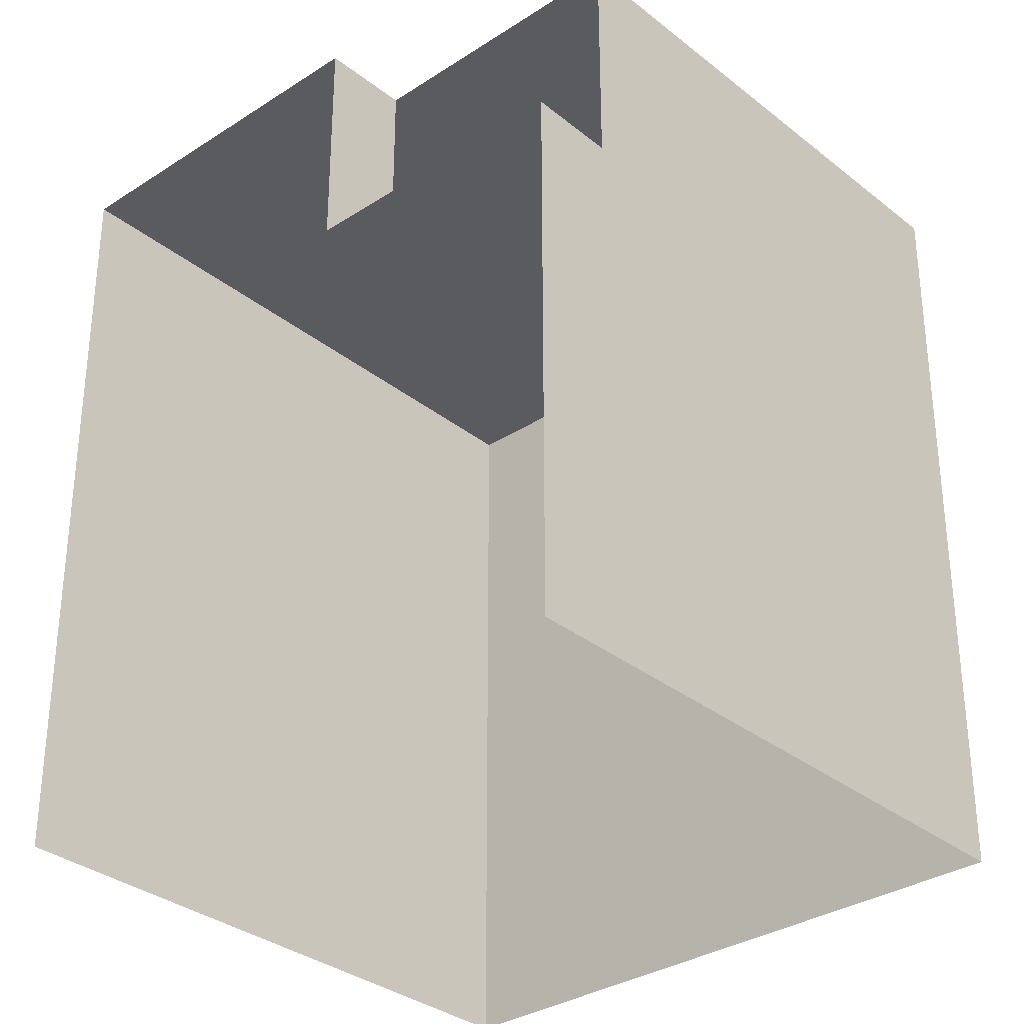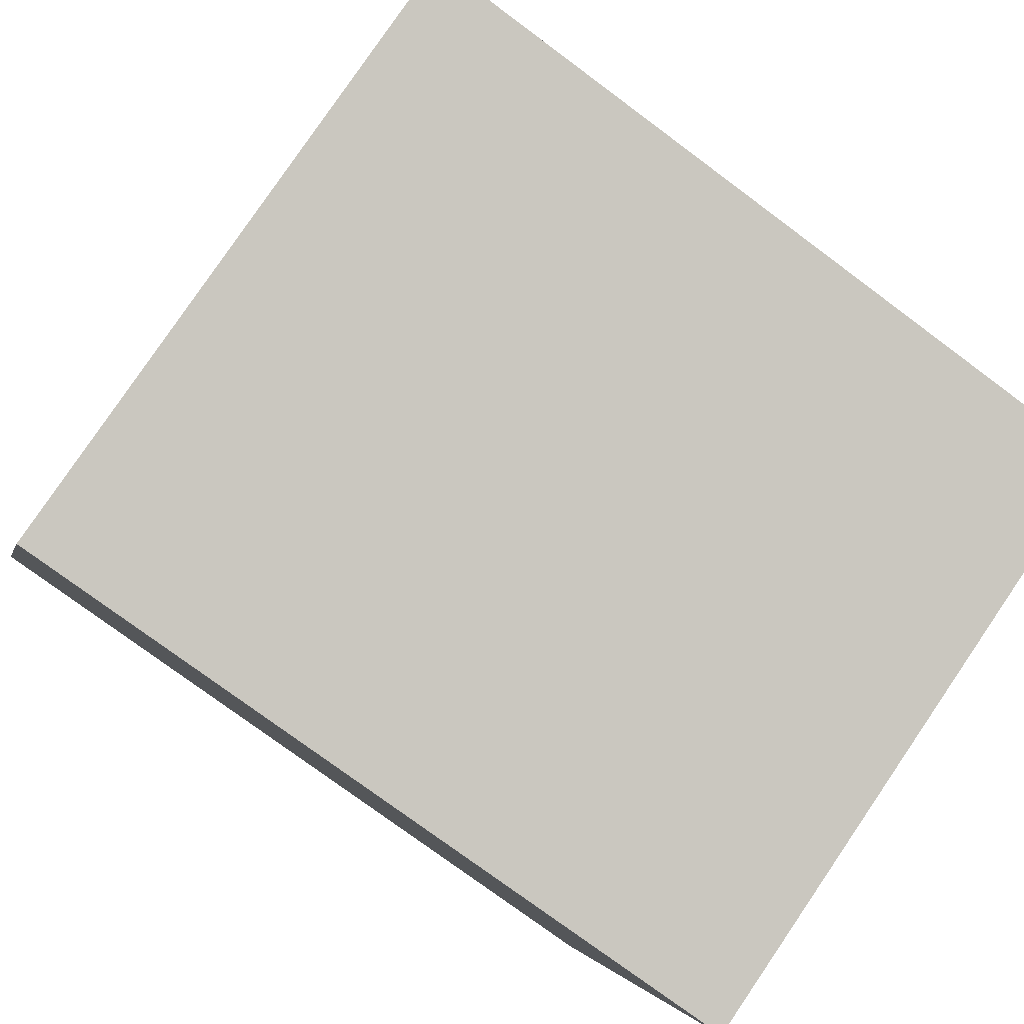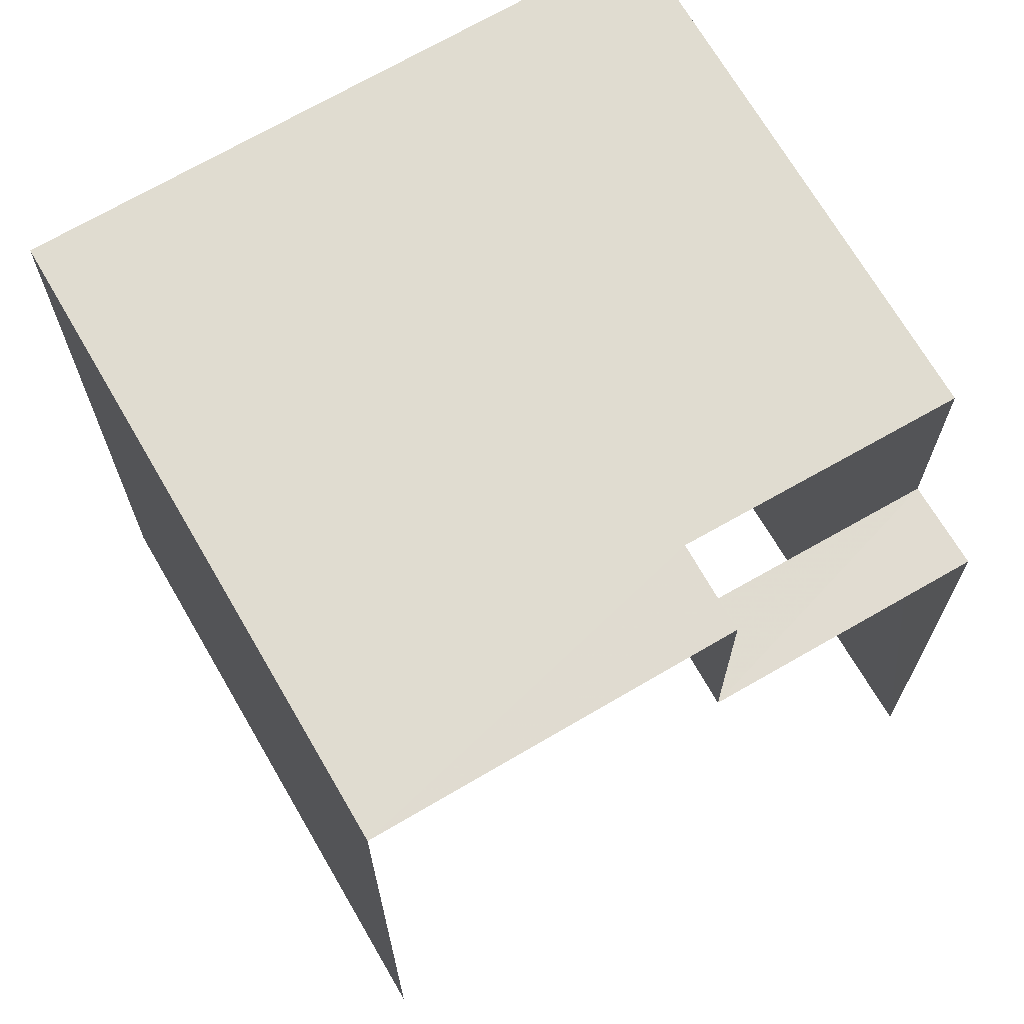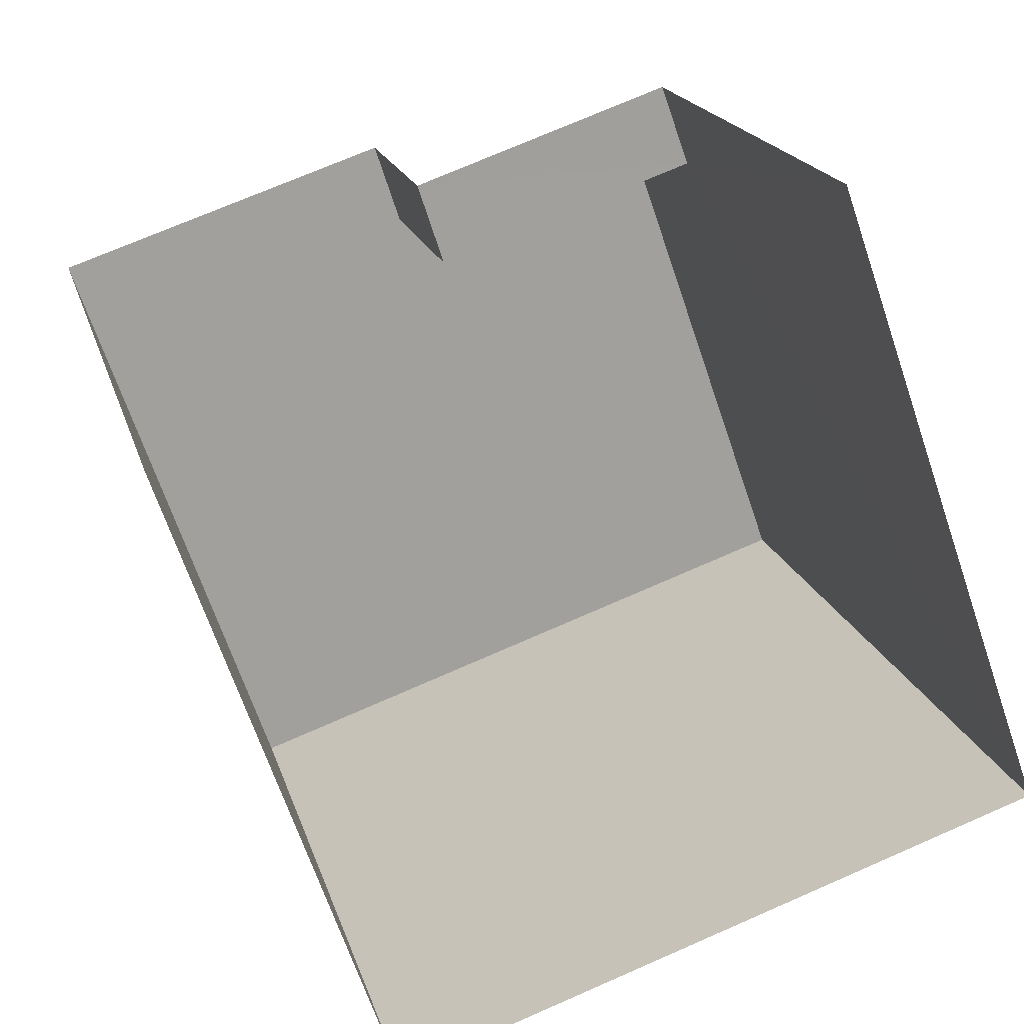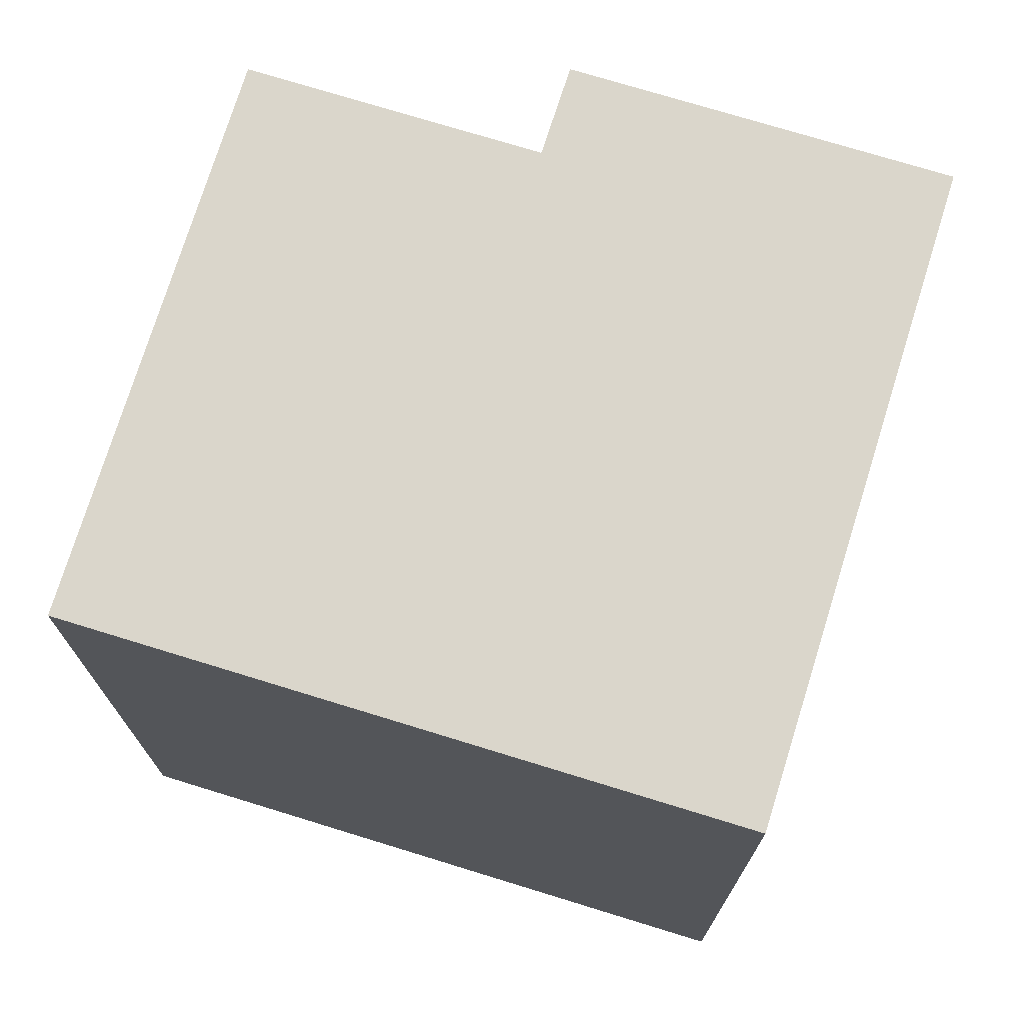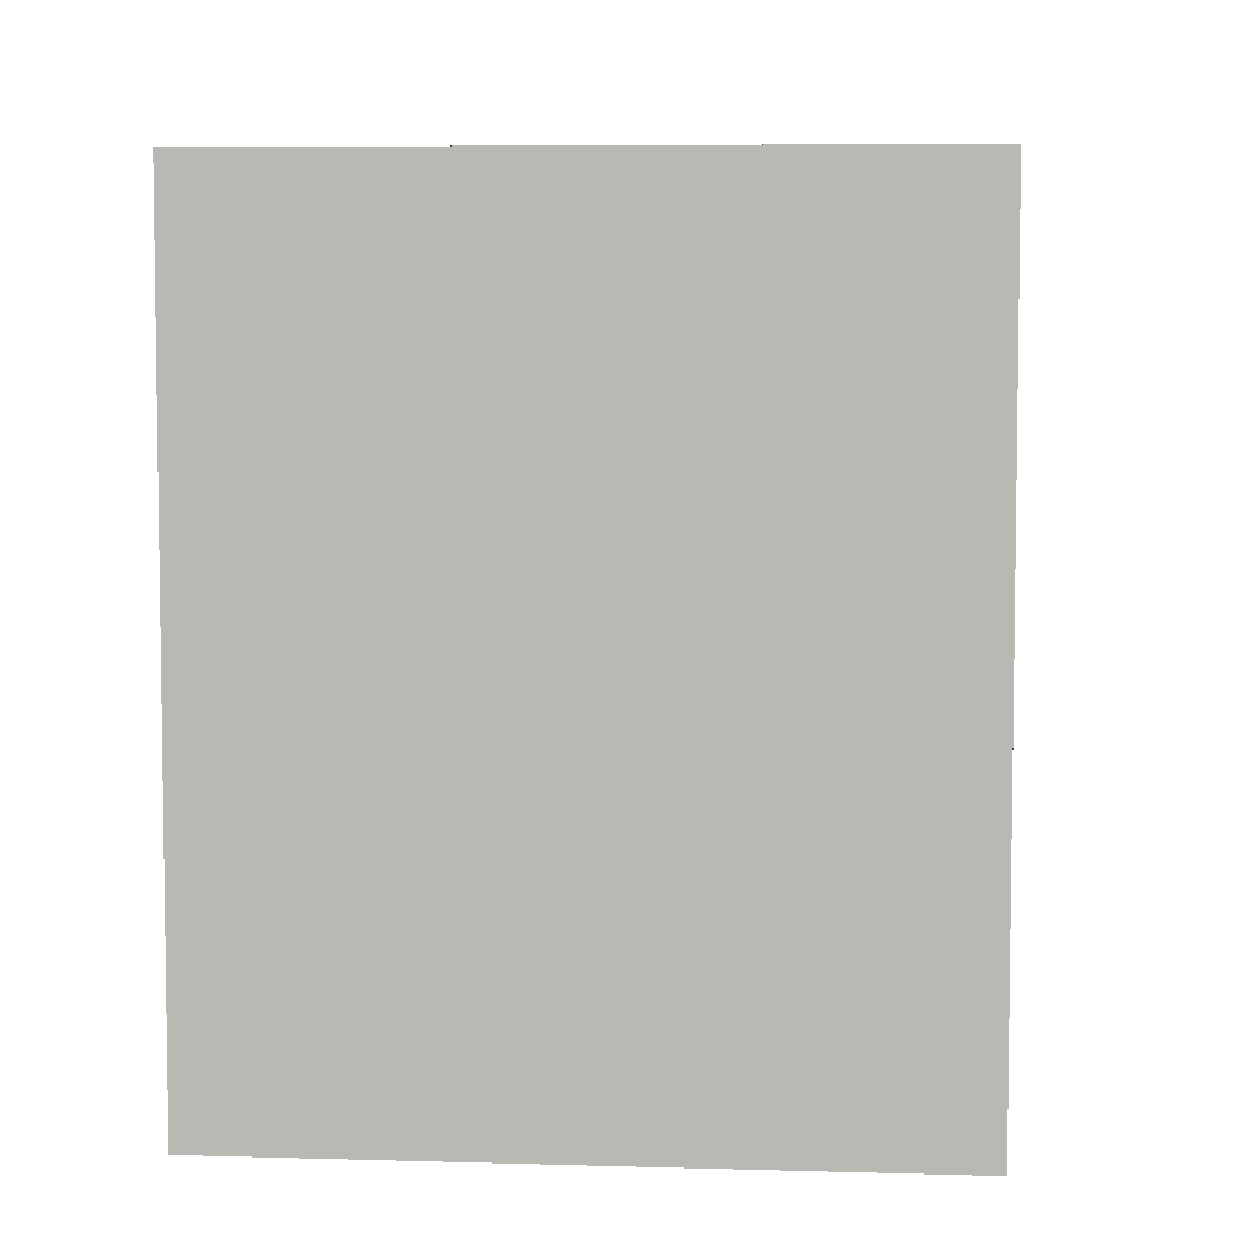
<metadata>
{"format":"obj","ext":"obj","renderer":"f3d","projection":"perspective","resolution":1024,"background":"white","views":[{"elev":-32.5,"azim":-157.0,"up":"+Z"},{"elev":-76.4,"azim":-126.6,"up":"+Y"},{"elev":69.6,"azim":130.6,"up":"+Z"},{"elev":18.2,"azim":166.3,"up":"+Y"},{"elev":73.9,"azim":-2.0,"up":"+Z"},{"elev":6.1,"azim":-14.0,"up":"+Z"}]}
</metadata>
<code>
v -2.243e+05 -1.278e+05 15.14
v -2.243e+05 -1.278e+05 15.14
v -2.243e+05 -1.278e+05 15.14
v -2.243e+05 -1.278e+05 15.14
v -2.243e+05 -1.278e+05 21.69
v -2.243e+05 -1.278e+05 21.69
v -2.243e+05 -1.278e+05 21.69
v -2.243e+05 -1.278e+05 21.69
v -2.243e+05 -1.278e+05 24.4
v -2.243e+05 -1.278e+05 24.4
v -2.243e+05 -1.278e+05 24.4
v -2.243e+05 -1.278e+05 24.4
v -2.243e+05 -1.278e+05 24.4
v -2.243e+05 -1.278e+05 24.4
f 1 2 3
f 1 4 2
f 7 14 9
f 8 7 9
f 12 11 5
f 11 2 5
f 5 4 6
f 5 2 4
f 5 6 7
f 8 5 7
f 9 10 11
f 11 12 9
f 13 10 9
f 14 13 9
f 13 7 1
f 1 7 4
f 13 14 7
f 4 7 6
f 10 3 2
f 11 10 2
f 5 9 12
f 5 8 9
f 10 1 3
f 10 13 1

</code>
